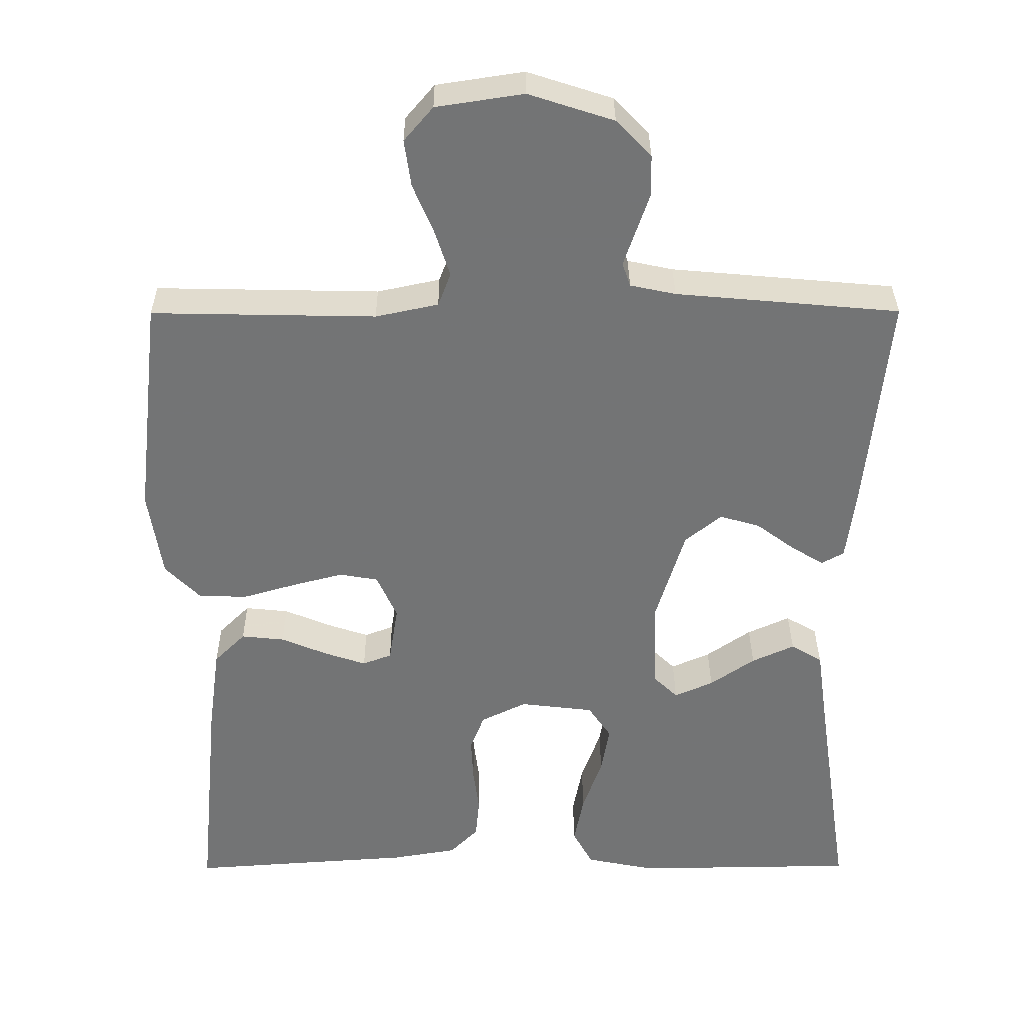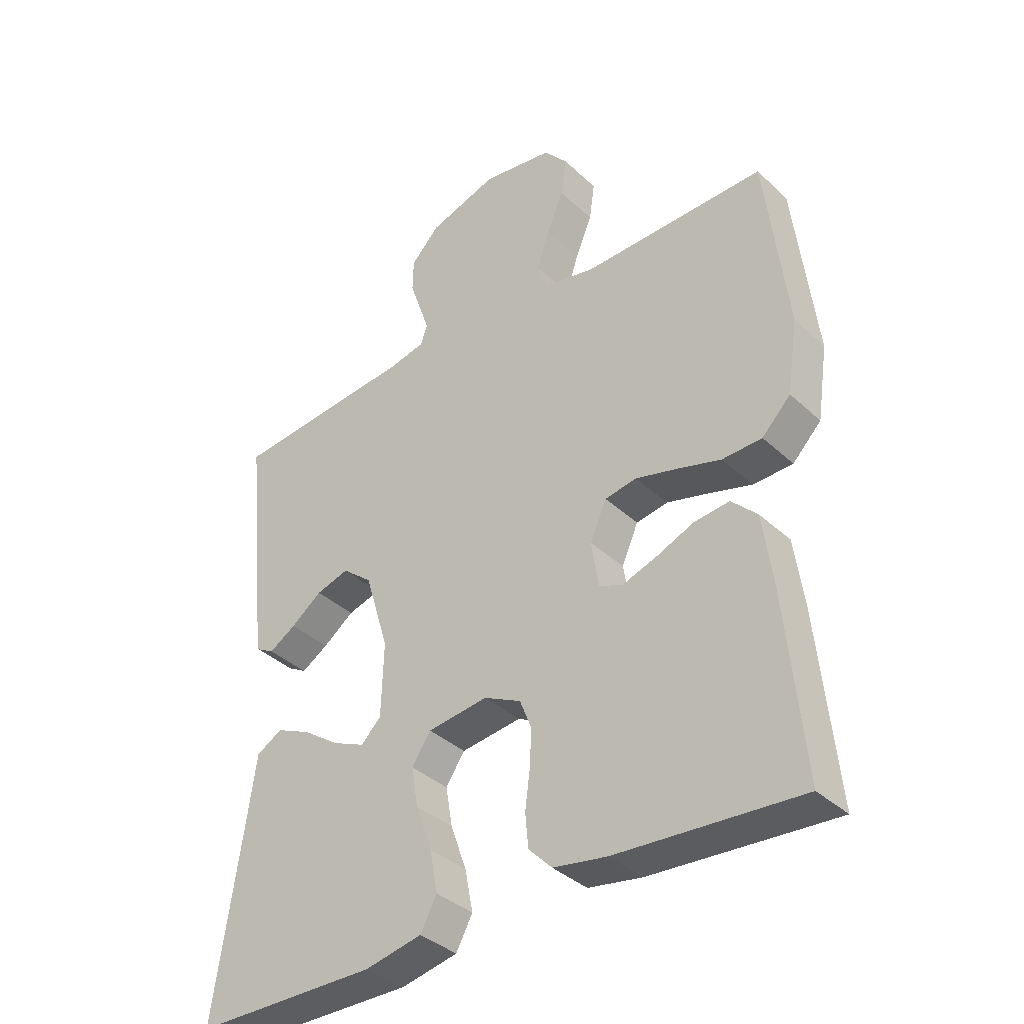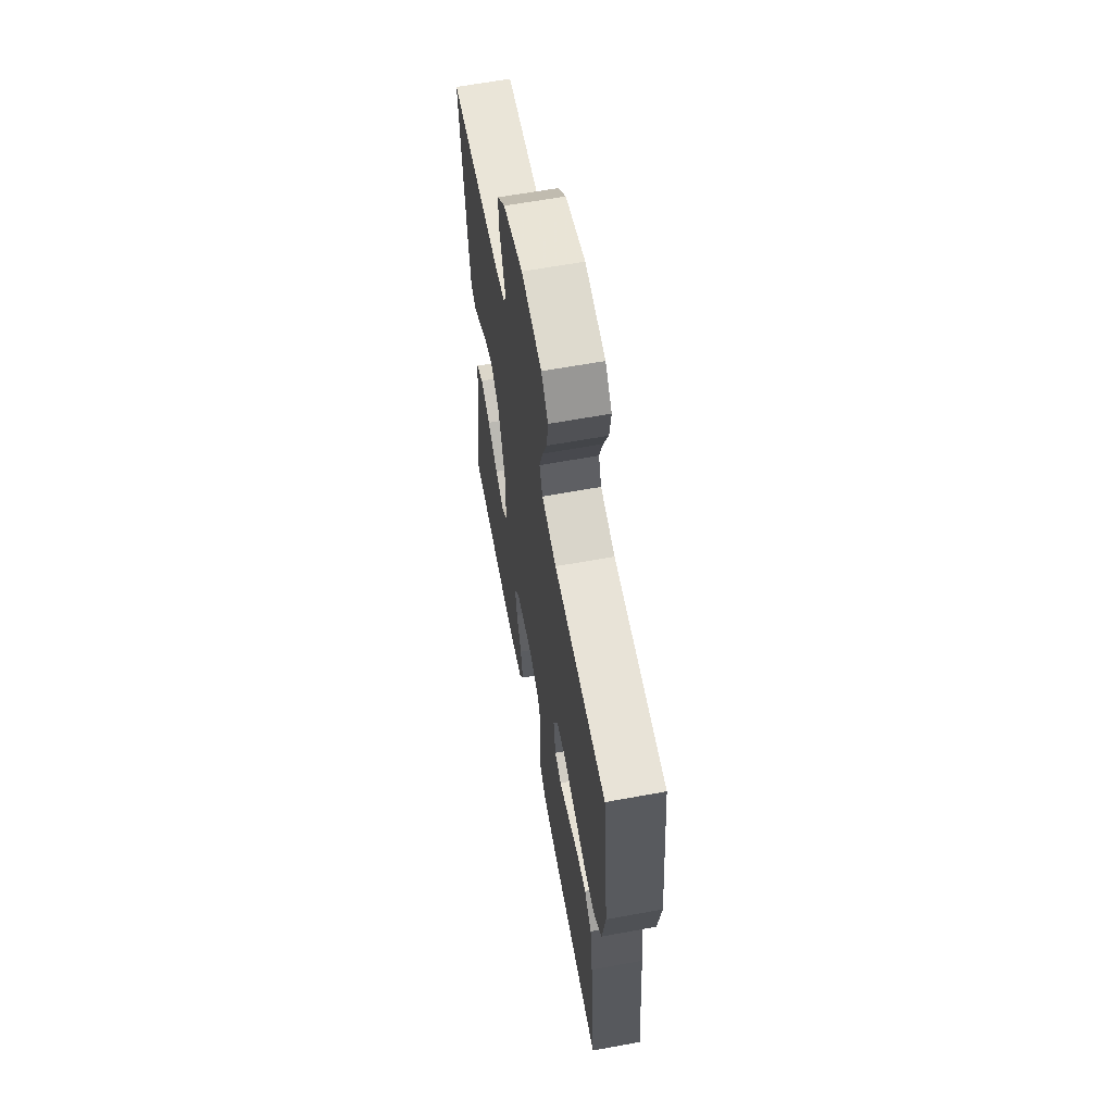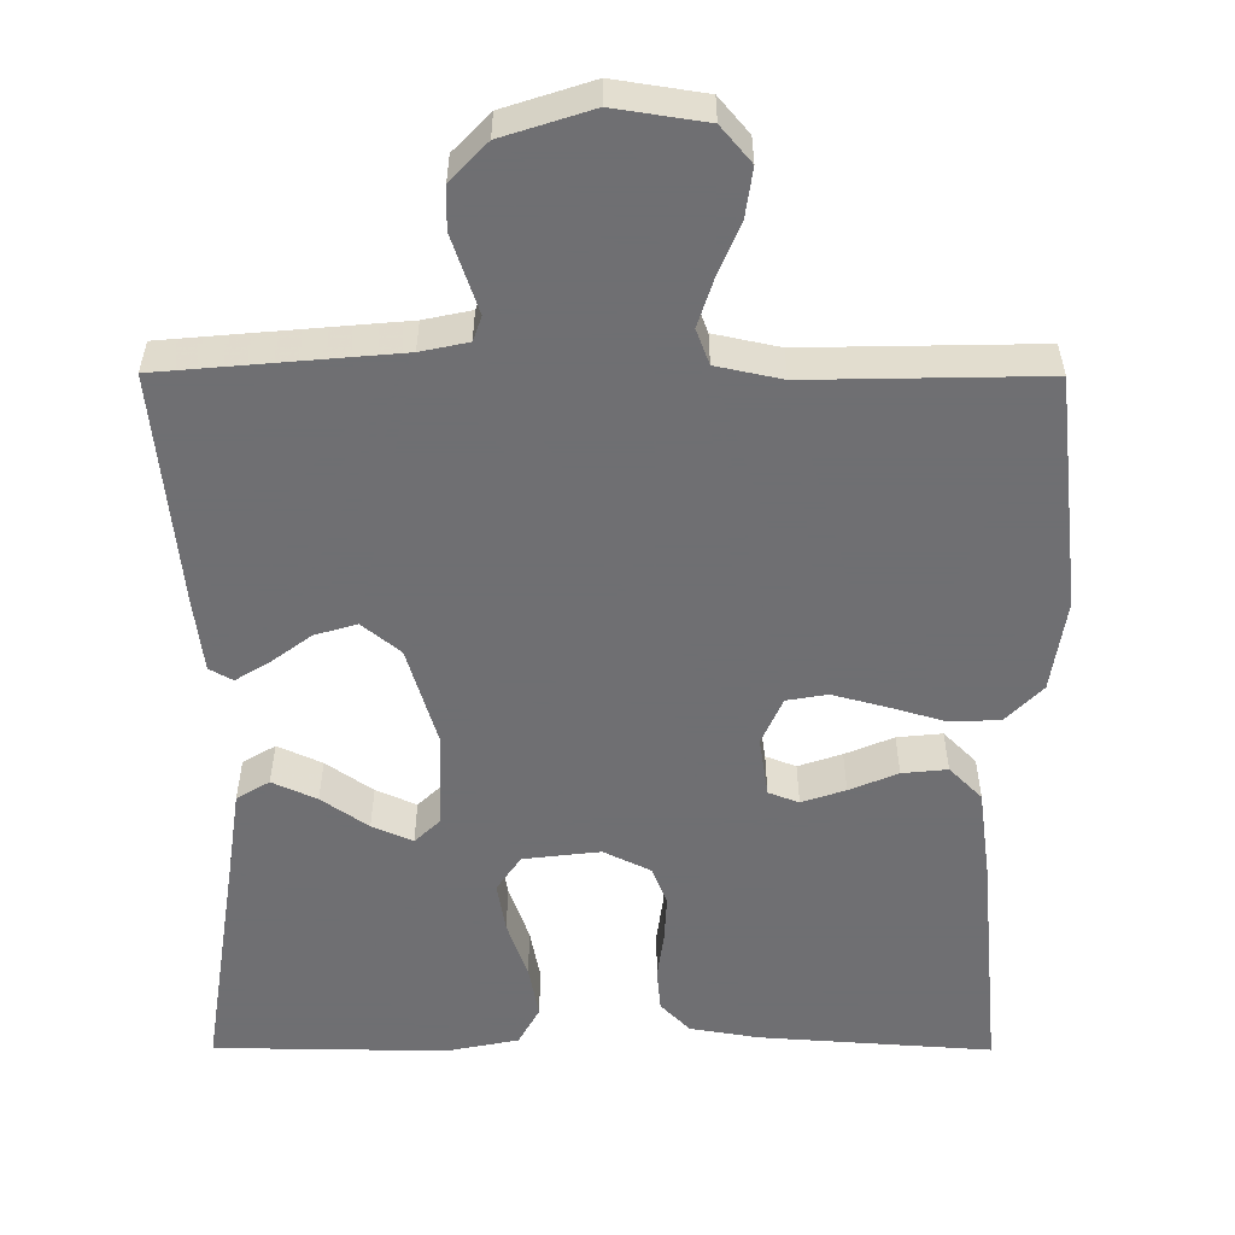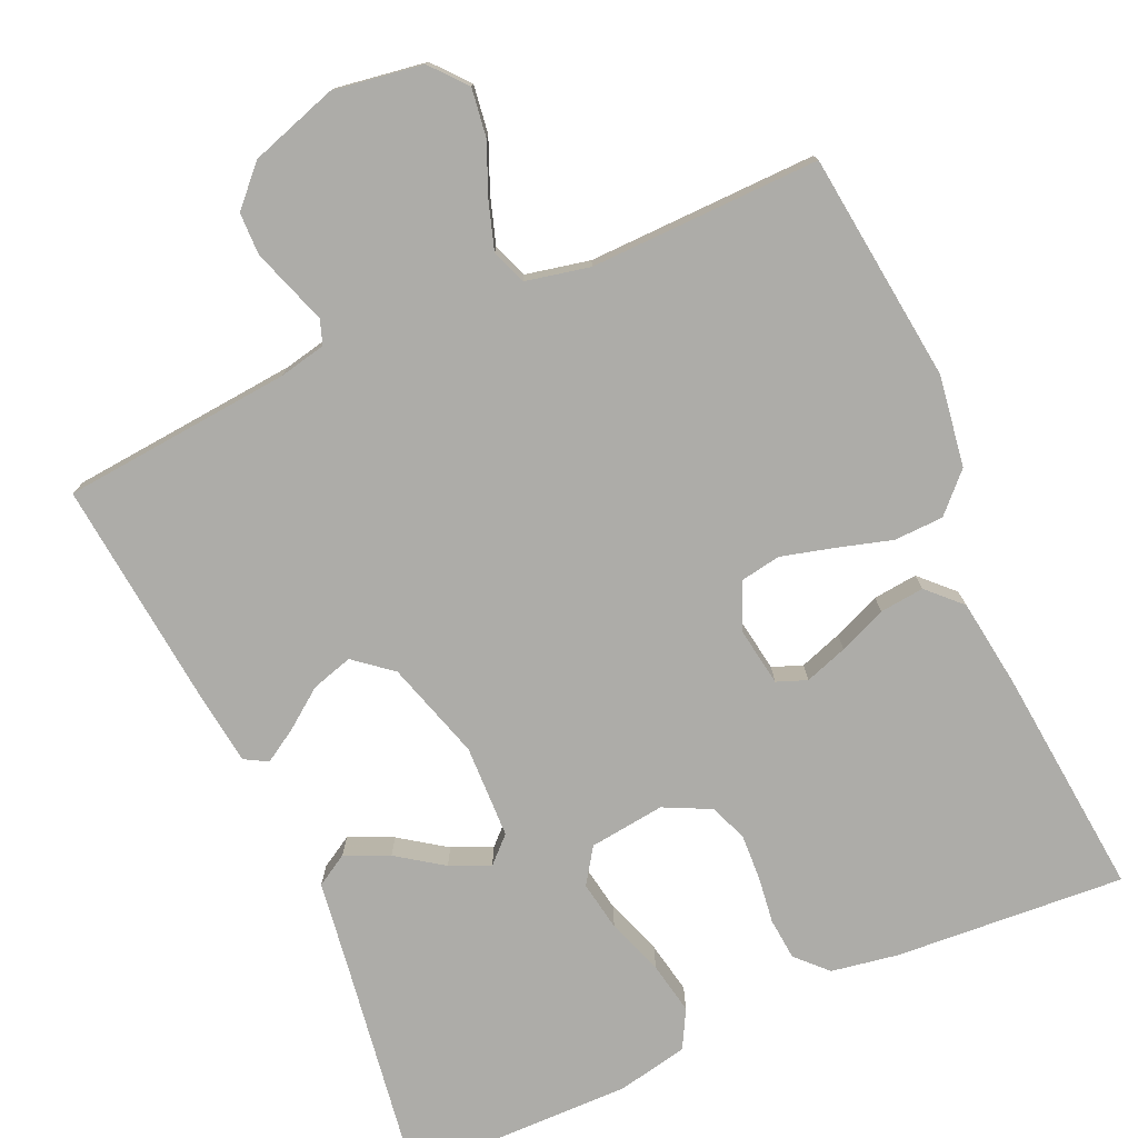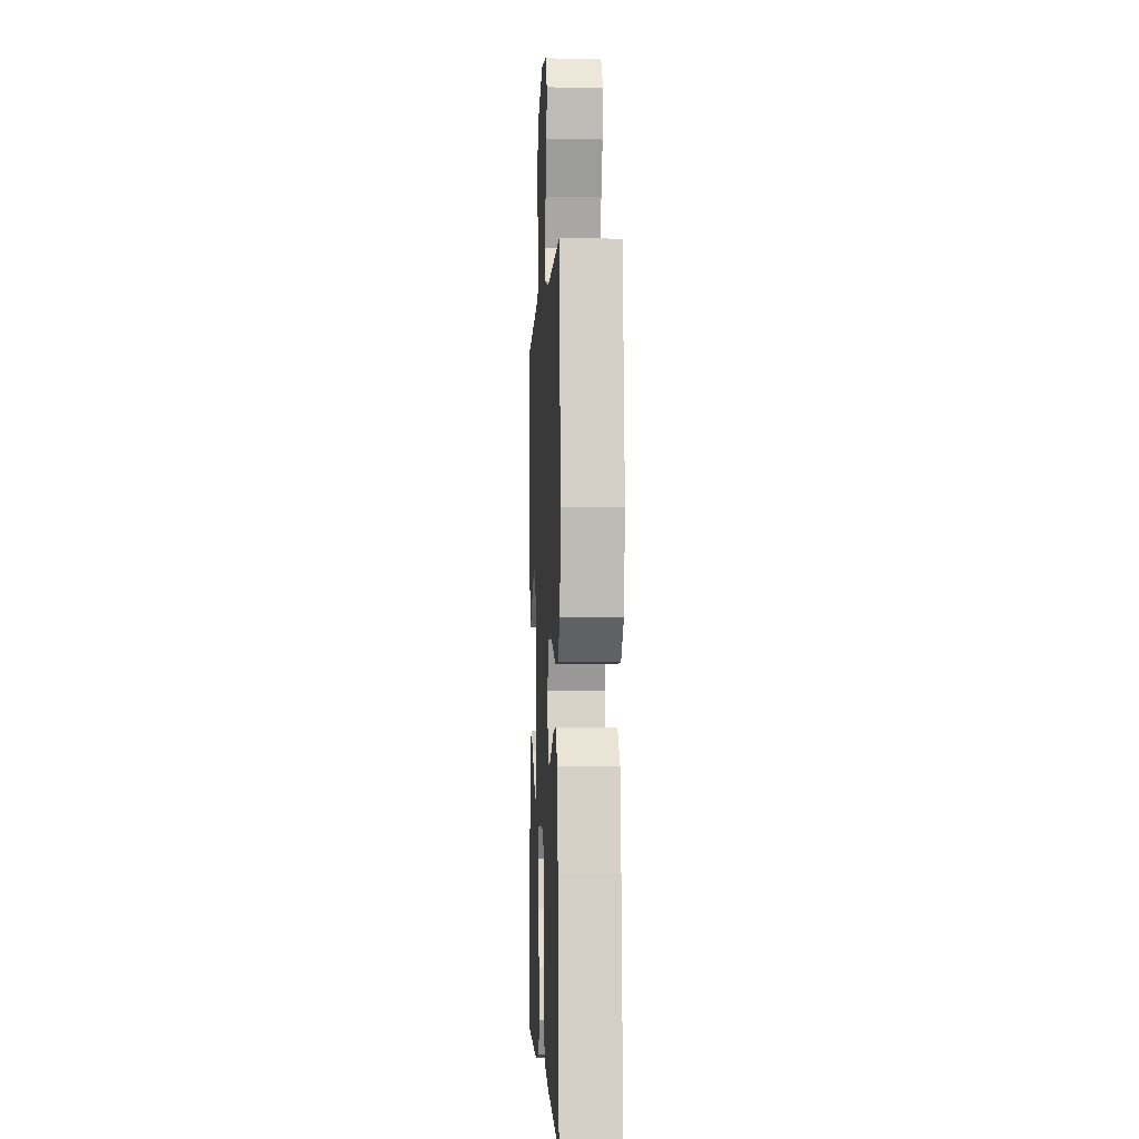
<metadata>
{"format":"obj","ext":"obj","renderer":"f3d","projection":"perspective","resolution":1024,"background":"white","views":[{"elev":34.0,"azim":179.7,"up":"+Z"},{"elev":-37.1,"azim":40.2,"up":"+Z"},{"elev":63.0,"azim":79.5,"up":"+Z"},{"elev":-54.7,"azim":-0.2,"up":"+Y"},{"elev":-76.6,"azim":24.1,"up":"+Y"},{"elev":-2.4,"azim":87.2,"up":"+Z"}]}
</metadata>
<code>
v -0.5 0.07 -0.5
v -0.455 0.07 -0.2
v -0.439 0.07 -0.088
v -0.397 0.07 -0.063
v -0.34 0.07 -0.089
v -0.28 0.07 -0.131
v -0.228 0.07 -0.154
v -0.195 0.07 -0.122
v -0.191 0.07 0
v -0.23 0.07 0.129
v -0.279 0.07 0.169
v -0.333 0.07 0.153
v -0.384 0.07 0.115
v -0.428 0.07 0.088
v -0.458 0.07 0.105
v -0.47 0.07 0.2
v -0.5 0.07 0.5
v -0.2 0.07 0.527
v -0.139 0.07 0.54
v -0.128 0.07 0.572
v -0.144 0.07 0.619
v -0.162 0.07 0.672
v -0.161 0.07 0.727
v -0.114 0.07 0.776
v 0 0.07 0.813
v 0.117 0.07 0.795
v 0.156 0.07 0.749
v 0.147 0.07 0.686
v 0.119 0.07 0.619
v 0.099 0.07 0.557
v 0.116 0.07 0.512
v 0.2 0.07 0.494
v 0.5 0.07 0.5
v 0.535 0.07 0.2
v 0.517 0.07 0.081
v 0.47 0.07 0.033
v 0.405 0.07 0.031
v 0.333 0.07 0.052
v 0.265 0.07 0.07
v 0.213 0.07 0.061
v 0.186 0.07 0
v 0.198 0.07 -0.077
v 0.237 0.07 -0.092
v 0.293 0.07 -0.073
v 0.355 0.07 -0.047
v 0.413 0.07 -0.041
v 0.455 0.07 -0.083
v 0.471 0.07 -0.2
v 0.5 0.07 -0.5
v 0.2 0.07 -0.479
v 0.112 0.07 -0.464
v 0.074 0.07 -0.425
v 0.069 0.07 -0.37
v 0.077 0.07 -0.309
v 0.08 0.07 -0.249
v 0.061 0.07 -0.2
v 0 0.07 -0.17
v -0.099 0.07 -0.182
v -0.13 0.07 -0.228
v -0.119 0.07 -0.293
v -0.093 0.07 -0.367
v -0.08 0.07 -0.435
v -0.107 0.07 -0.485
v -0.2 0.07 -0.504
v -0.5 0 -0.5
v -0.455 0 -0.2
v -0.439 0 -0.088
v -0.397 0 -0.063
v -0.34 0 -0.089
v -0.28 0 -0.131
v -0.228 0 -0.154
v -0.195 0 -0.122
v -0.191 0 0
v -0.23 0 0.129
v -0.279 0 0.169
v -0.333 0 0.153
v -0.384 0 0.115
v -0.428 0 0.088
v -0.458 0 0.105
v -0.47 0 0.2
v -0.5 0 0.5
v -0.2 0 0.527
v -0.139 0 0.54
v -0.128 0 0.572
v -0.144 0 0.619
v -0.162 0 0.672
v -0.161 0 0.727
v -0.114 0 0.776
v 0 0 0.813
v 0.117 0 0.795
v 0.156 0 0.749
v 0.147 0 0.686
v 0.119 0 0.619
v 0.099 0 0.557
v 0.116 0 0.512
v 0.2 0 0.494
v 0.5 0 0.5
v 0.535 0 0.2
v 0.517 0 0.081
v 0.47 0 0.033
v 0.405 0 0.031
v 0.333 0 0.052
v 0.265 0 0.07
v 0.213 0 0.061
v 0.186 0 0
v 0.198 0 -0.077
v 0.237 0 -0.092
v 0.293 0 -0.073
v 0.355 0 -0.047
v 0.413 0 -0.041
v 0.455 0 -0.083
v 0.471 0 -0.2
v 0.5 0 -0.5
v 0.2 0 -0.479
v 0.112 0 -0.464
v 0.074 0 -0.425
v 0.069 0 -0.37
v 0.077 0 -0.309
v 0.08 0 -0.249
v 0.061 0 -0.2
v 0 0 -0.17
v -0.099 0 -0.182
v -0.13 0 -0.228
v -0.119 0 -0.293
v -0.093 0 -0.367
v -0.08 0 -0.435
v -0.107 0 -0.485
v -0.2 0 -0.504
f 64 1 2
f 63 64 2
f 62 63 2
f 61 62 2
f 60 61 2
f 2 3 4
f 60 2 4
f 59 60 4
f 52 53 54
f 51 52 54
f 50 51 54
f 49 50 54
f 48 49 54
f 47 48 54
f 46 47 54
f 45 46 54
f 44 45 54
f 43 44 54 55
f 42 43 55 56
f 36 37 38
f 35 36 38
f 34 35 38
f 33 34 38
f 32 33 38
f 31 32 38 39
f 30 31 39 40
f 27 28 29
f 26 27 29
f 25 26 29
f 24 25 29
f 23 24 29
f 22 23 29
f 21 22 29
f 20 21 29
f 19 20 29 30
f 30 40 41
f 19 30 41
f 18 19 41
f 16 17 18
f 15 16 18
f 14 15 18
f 13 14 18
f 12 13 18
f 4 5 6
f 59 4 6
f 59 6 7
f 58 59 7 8
f 57 58 8 9
f 56 57 9 10
f 42 56 10
f 41 42 10 11
f 18 41 11
f 11 12 18
f 66 65 128
f 66 128 127
f 66 127 126
f 66 126 125
f 66 125 124
f 68 67 66
f 68 66 124
f 68 124 123
f 118 117 116
f 118 116 115
f 118 115 114
f 118 114 113
f 118 113 112
f 118 112 111
f 118 111 110
f 118 110 109
f 118 109 108
f 119 118 108 107
f 120 119 107 106
f 102 101 100
f 102 100 99
f 102 99 98
f 102 98 97
f 102 97 96
f 103 102 96 95
f 104 103 95 94
f 93 92 91
f 93 91 90
f 93 90 89
f 93 89 88
f 93 88 87
f 93 87 86
f 93 86 85
f 93 85 84
f 94 93 84 83
f 105 104 94
f 105 94 83
f 105 83 82
f 82 81 80
f 82 80 79
f 82 79 78
f 82 78 77
f 82 77 76
f 70 69 68
f 70 68 123
f 71 70 123
f 72 71 123 122
f 73 72 122 121
f 74 73 121 120
f 74 120 106
f 75 74 106 105
f 75 105 82
f 82 76 75
f 1 65 66 2
f 2 66 67 3
f 3 67 68 4
f 4 68 69 5
f 5 69 70 6
f 6 70 71 7
f 7 71 72 8
f 8 72 73 9
f 9 73 74 10
f 10 74 75 11
f 11 75 76 12
f 12 76 77 13
f 13 77 78 14
f 14 78 79 15
f 15 79 80 16
f 16 80 81 17
f 17 81 82 18
f 18 82 83 19
f 19 83 84 20
f 20 84 85 21
f 21 85 86 22
f 22 86 87 23
f 23 87 88 24
f 24 88 89 25
f 25 89 90 26
f 26 90 91 27
f 27 91 92 28
f 28 92 93 29
f 29 93 94 30
f 30 94 95 31
f 31 95 96 32
f 32 96 97 33
f 33 97 98 34
f 34 98 99 35
f 35 99 100 36
f 36 100 101 37
f 37 101 102 38
f 38 102 103 39
f 39 103 104 40
f 40 104 105 41
f 41 105 106 42
f 42 106 107 43
f 43 107 108 44
f 44 108 109 45
f 45 109 110 46
f 46 110 111 47
f 47 111 112 48
f 48 112 113 49
f 49 113 114 50
f 50 114 115 51
f 51 115 116 52
f 52 116 117 53
f 53 117 118 54
f 54 118 119 55
f 55 119 120 56
f 56 120 121 57
f 57 121 122 58
f 58 122 123 59
f 59 123 124 60
f 60 124 125 61
f 61 125 126 62
f 62 126 127 63
f 63 127 128 64
f 64 128 65 1

</code>
